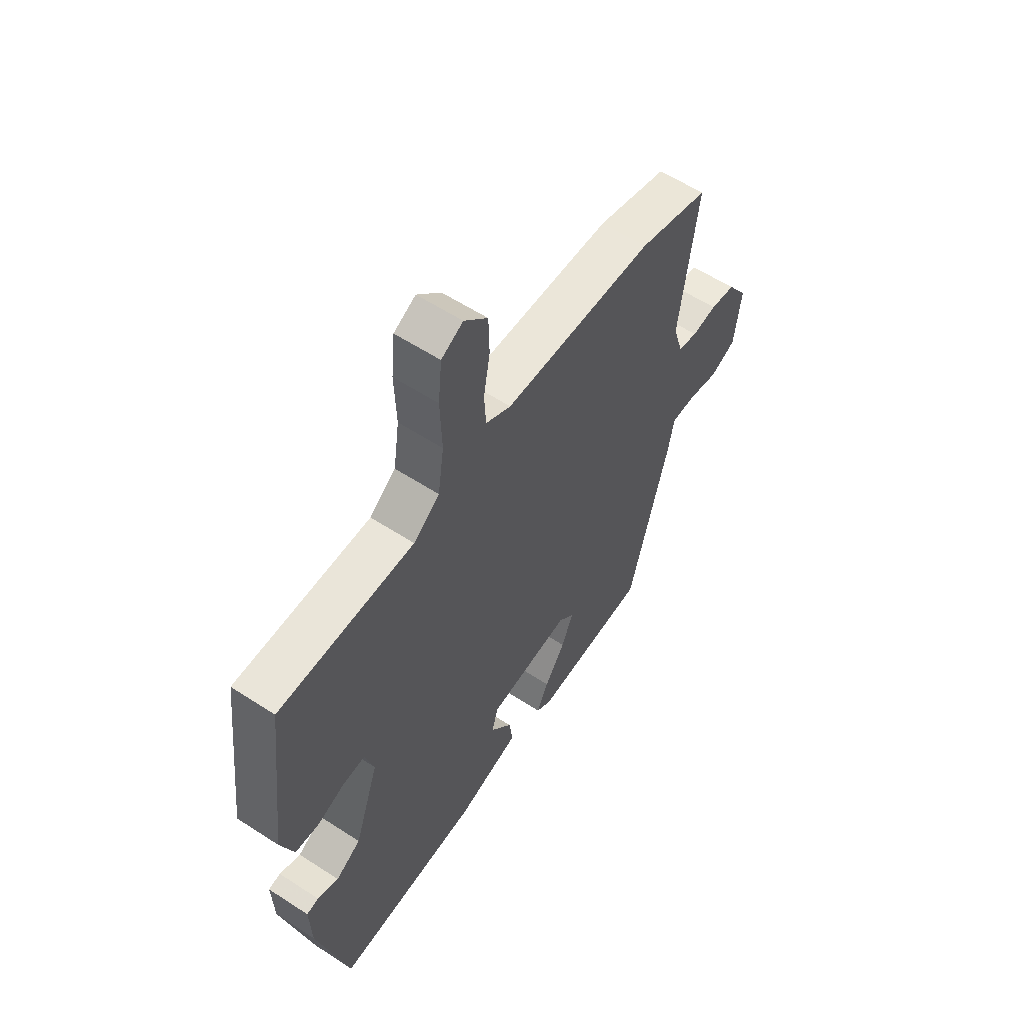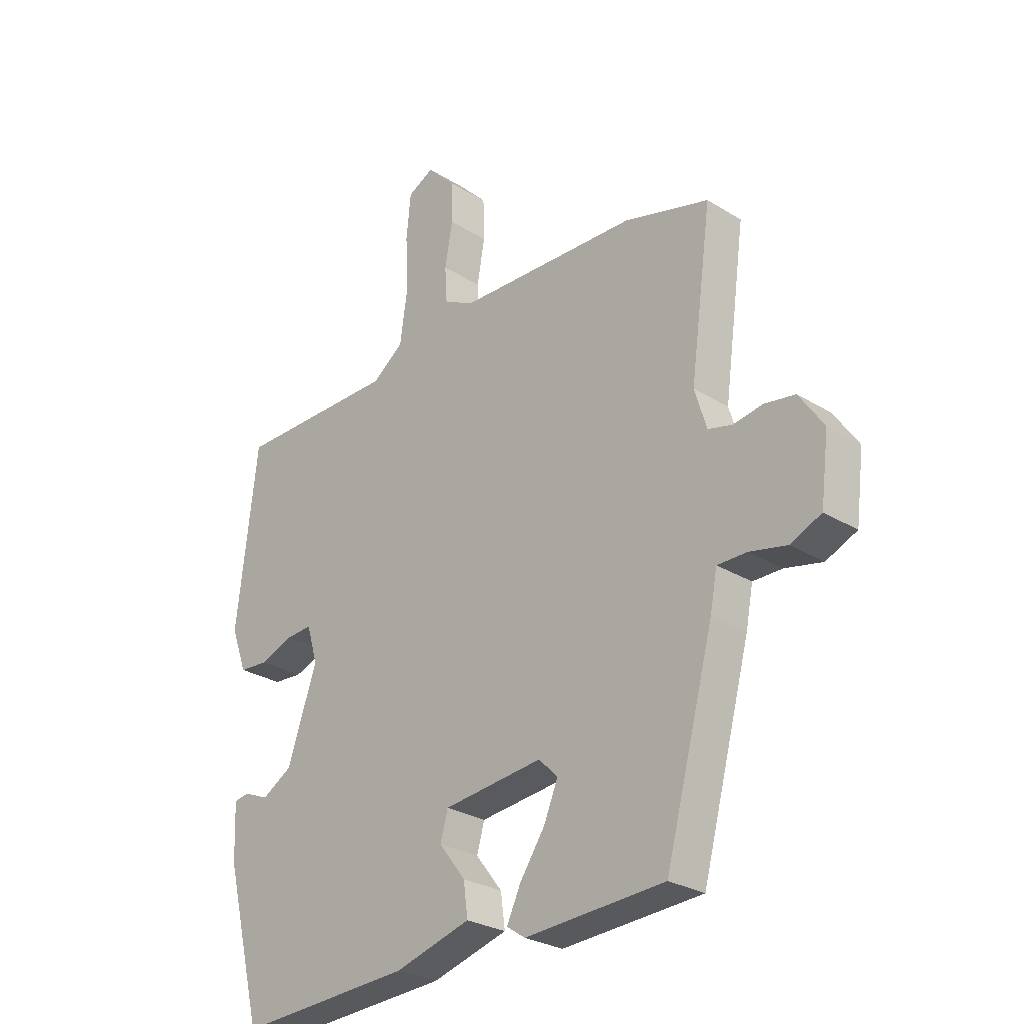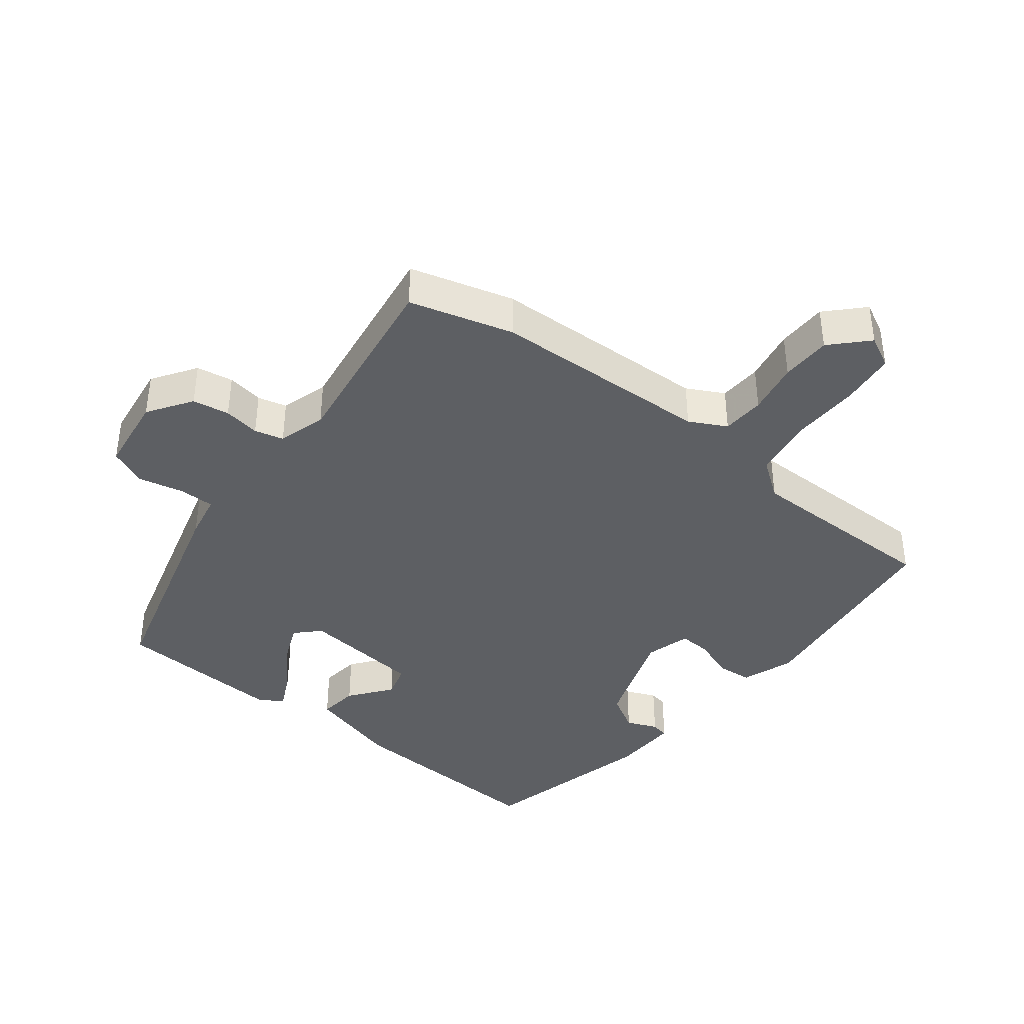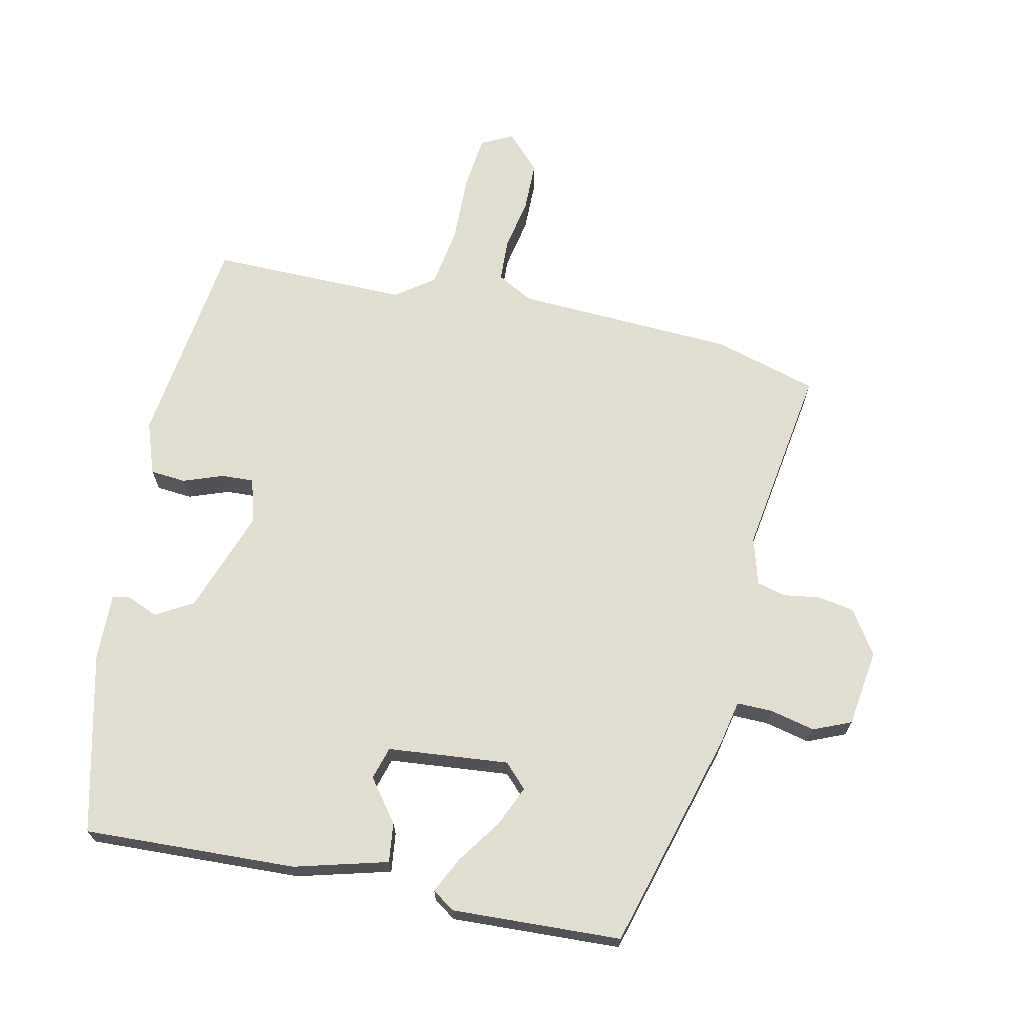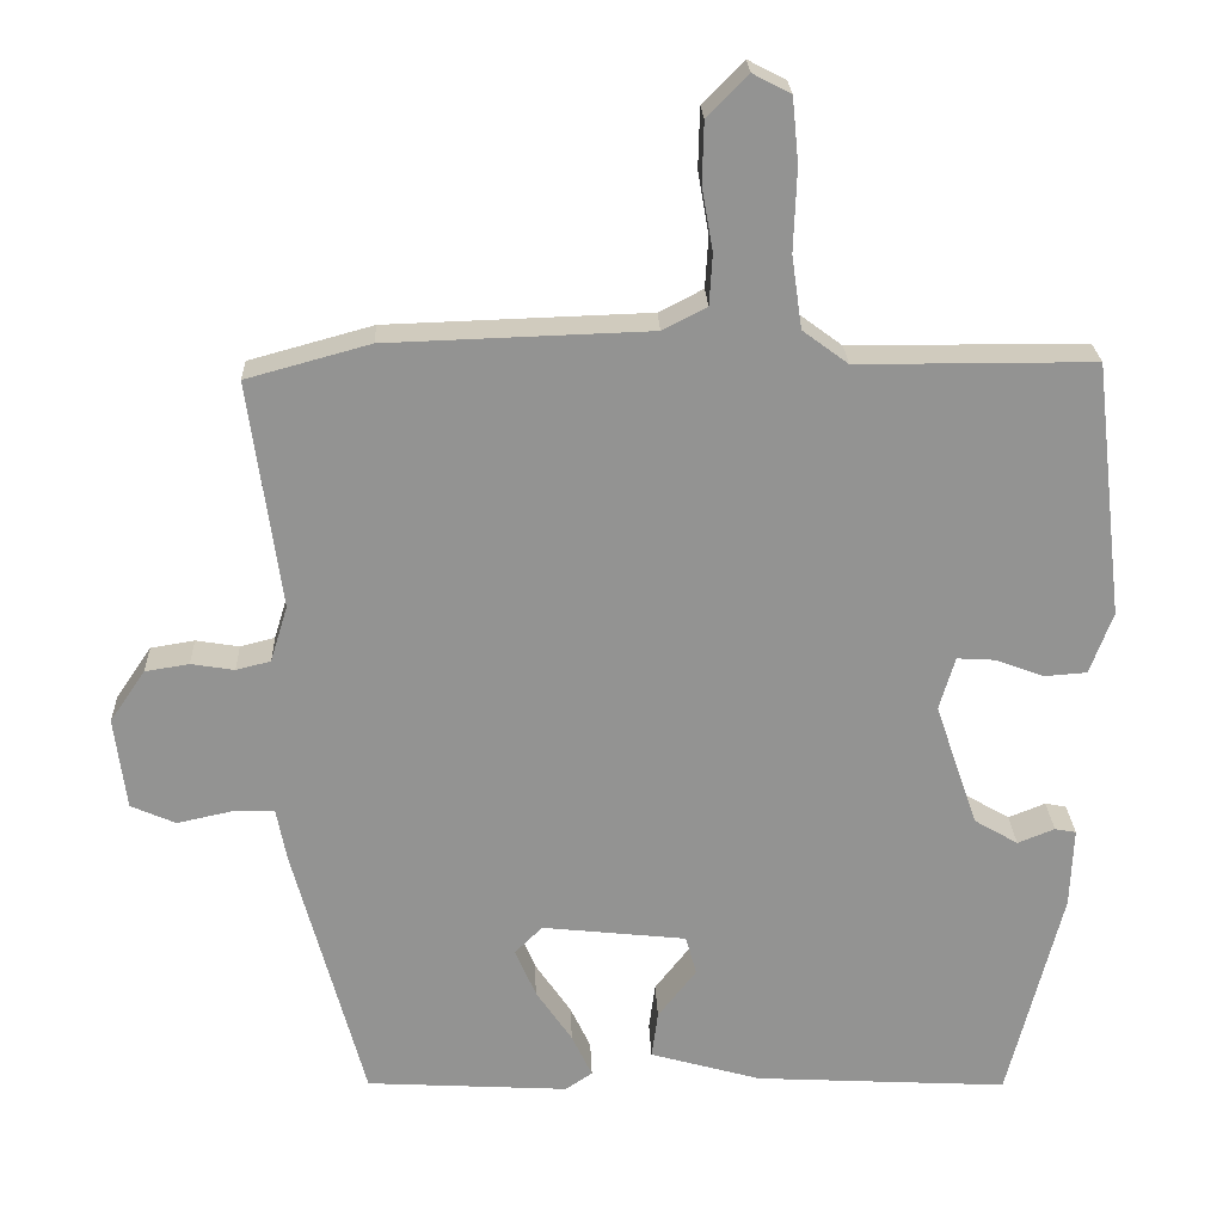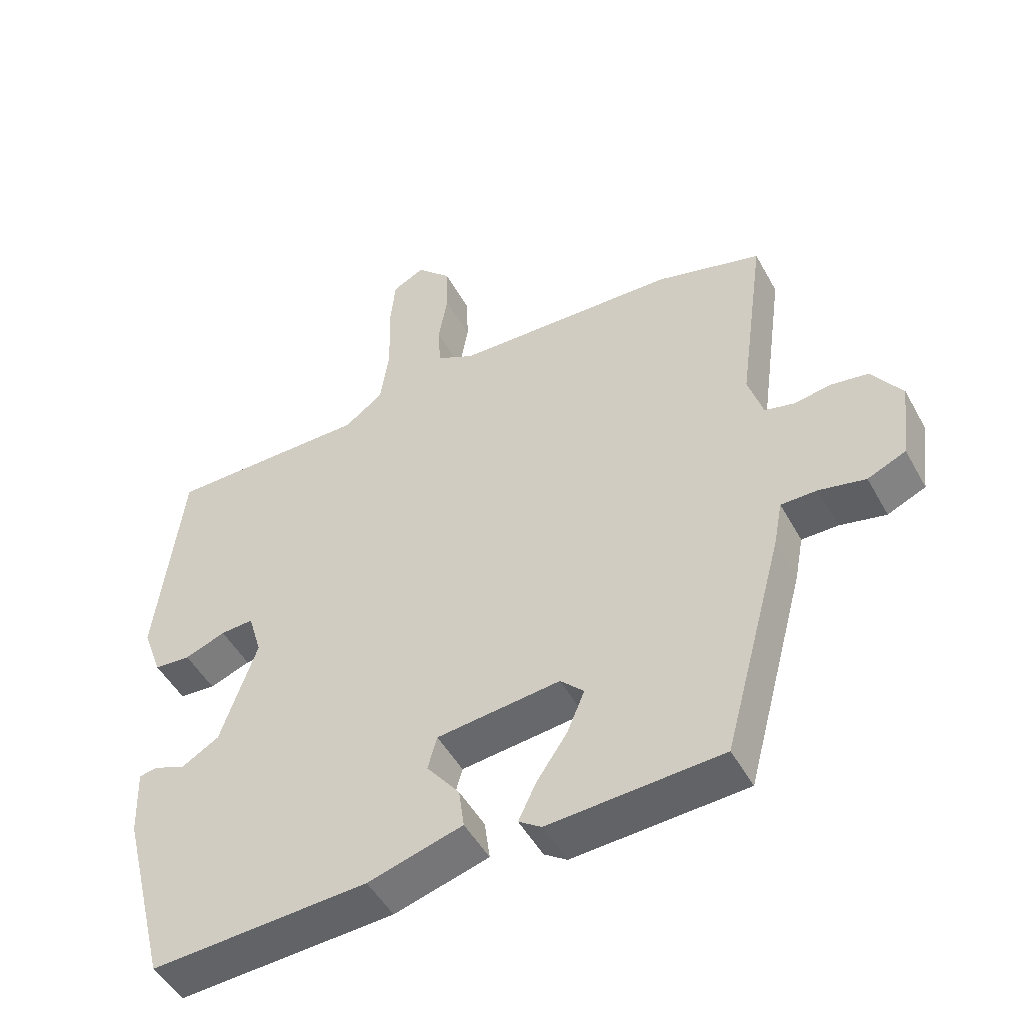
<metadata>
{"format":"obj","ext":"obj","renderer":"f3d","projection":"perspective","resolution":1024,"background":"white","views":[{"elev":58.2,"azim":124.0,"up":"+Z"},{"elev":-27.4,"azim":-133.6,"up":"+Z"},{"elev":-39.8,"azim":-37.7,"up":"+Y"},{"elev":68.5,"azim":-167.0,"up":"+Y"},{"elev":23.6,"azim":-2.2,"up":"+Z"},{"elev":-49.1,"azim":-152.1,"up":"+Z"}]}
</metadata>
<code>
v -0.551 0.07 0.486
v -0.394 0.07 0.529
v -0.06 0.07 0.54
v -0.004 0.07 0.569
v 0 0.07 0.634
v -0.014 0.07 0.714
v -0.012 0.07 0.79
v 0.04 0.07 0.843
v 0.088 0.07 0.818
v 0.096 0.07 0.736
v 0.092 0.07 0.631
v 0.105 0.07 0.539
v 0.163 0.07 0.496
v 0.463 0.07 0.495
v 0.501 0.07 0.17
v 0.472 0.07 0.091
v 0.418 0.07 0.087
v 0.357 0.07 0.11
v 0.308 0.07 0.113
v 0.288 0.07 0.045
v 0.342 0.07 -0.113
v 0.398 0.07 -0.146
v 0.445 0.07 -0.127
v 0.472 0.07 -0.132
v 0.468 0.07 -0.234
v 0.399 0.07 -0.507
v 0.076 0.07 -0.489
v -0.065 0.07 -0.449
v -0.057 0.07 -0.389
v -0.008 0.07 -0.326
v -0.022 0.07 -0.276
v -0.206 0.07 -0.256
v -0.241 0.07 -0.291
v -0.215 0.07 -0.353
v -0.169 0.07 -0.421
v -0.143 0.07 -0.476
v -0.177 0.07 -0.499
v -0.435 0.07 -0.484
v -0.525 0.07 -0.149
v -0.538 0.07 -0.081
v -0.592 0.07 -0.081
v -0.661 0.07 -0.096
v -0.718 0.07 -0.071
v -0.733 0.07 0.047
v -0.688 0.07 0.113
v -0.632 0.07 0.122
v -0.577 0.07 0.113
v -0.533 0.07 0.124
v -0.511 0.07 0.196
v -0.551 0 0.486
v -0.394 0 0.529
v -0.06 0 0.54
v -0.004 0 0.569
v 0 0 0.634
v -0.014 0 0.714
v -0.012 0 0.79
v 0.04 0 0.843
v 0.088 0 0.818
v 0.096 0 0.736
v 0.092 0 0.631
v 0.105 0 0.539
v 0.163 0 0.496
v 0.463 0 0.495
v 0.501 0 0.17
v 0.472 0 0.091
v 0.418 0 0.087
v 0.357 0 0.11
v 0.308 0 0.113
v 0.288 0 0.045
v 0.342 0 -0.113
v 0.398 0 -0.146
v 0.445 0 -0.127
v 0.472 0 -0.132
v 0.468 0 -0.234
v 0.399 0 -0.507
v 0.076 0 -0.489
v -0.065 0 -0.449
v -0.057 0 -0.389
v -0.008 0 -0.326
v -0.022 0 -0.276
v -0.206 0 -0.256
v -0.241 0 -0.291
v -0.215 0 -0.353
v -0.169 0 -0.421
v -0.143 0 -0.476
v -0.177 0 -0.499
v -0.435 0 -0.484
v -0.525 0 -0.149
v -0.538 0 -0.081
v -0.592 0 -0.081
v -0.661 0 -0.096
v -0.718 0 -0.071
v -0.733 0 0.047
v -0.688 0 0.113
v -0.632 0 0.122
v -0.577 0 0.113
v -0.533 0 0.124
v -0.511 0 0.196
f 45 46 47
f 44 45 47
f 43 44 47
f 42 43 47
f 41 42 47
f 40 41 47 48
f 38 39 40
f 37 38 40
f 36 37 40
f 35 36 40
f 34 35 40
f 40 48 49
f 34 40 49
f 33 34 49
f 28 29 30
f 27 28 30
f 26 27 30
f 25 26 30
f 24 25 30
f 23 24 30
f 22 23 30
f 21 22 30 31
f 20 21 31 32
f 16 17 18
f 15 16 18
f 14 15 18
f 13 14 18
f 12 13 18 19
f 9 10 11
f 8 9 11
f 7 8 11
f 6 7 11
f 5 6 11
f 4 5 11 12
f 19 20 32
f 12 19 32
f 4 12 32
f 3 4 32
f 32 33 49
f 3 32 49
f 2 3 49
f 1 2 49
f 96 95 94
f 96 94 93
f 96 93 92
f 96 92 91
f 96 91 90
f 97 96 90 89
f 89 88 87
f 89 87 86
f 89 86 85
f 89 85 84
f 89 84 83
f 98 97 89
f 98 89 83
f 98 83 82
f 79 78 77
f 79 77 76
f 79 76 75
f 79 75 74
f 79 74 73
f 79 73 72
f 79 72 71
f 80 79 71 70
f 81 80 70 69
f 67 66 65
f 67 65 64
f 67 64 63
f 67 63 62
f 68 67 62 61
f 60 59 58
f 60 58 57
f 60 57 56
f 60 56 55
f 60 55 54
f 61 60 54 53
f 81 69 68
f 81 68 61
f 81 61 53
f 81 53 52
f 98 82 81
f 98 81 52
f 98 52 51
f 98 51 50
f 1 50 51 2
f 2 51 52 3
f 3 52 53 4
f 4 53 54 5
f 5 54 55 6
f 6 55 56 7
f 7 56 57 8
f 8 57 58 9
f 9 58 59 10
f 10 59 60 11
f 11 60 61 12
f 12 61 62 13
f 13 62 63 14
f 14 63 64 15
f 15 64 65 16
f 16 65 66 17
f 17 66 67 18
f 18 67 68 19
f 19 68 69 20
f 20 69 70 21
f 21 70 71 22
f 22 71 72 23
f 23 72 73 24
f 24 73 74 25
f 25 74 75 26
f 26 75 76 27
f 27 76 77 28
f 28 77 78 29
f 29 78 79 30
f 30 79 80 31
f 31 80 81 32
f 32 81 82 33
f 33 82 83 34
f 34 83 84 35
f 35 84 85 36
f 36 85 86 37
f 37 86 87 38
f 38 87 88 39
f 39 88 89 40
f 40 89 90 41
f 41 90 91 42
f 42 91 92 43
f 43 92 93 44
f 44 93 94 45
f 45 94 95 46
f 46 95 96 47
f 47 96 97 48
f 48 97 98 49
f 49 98 50 1

</code>
